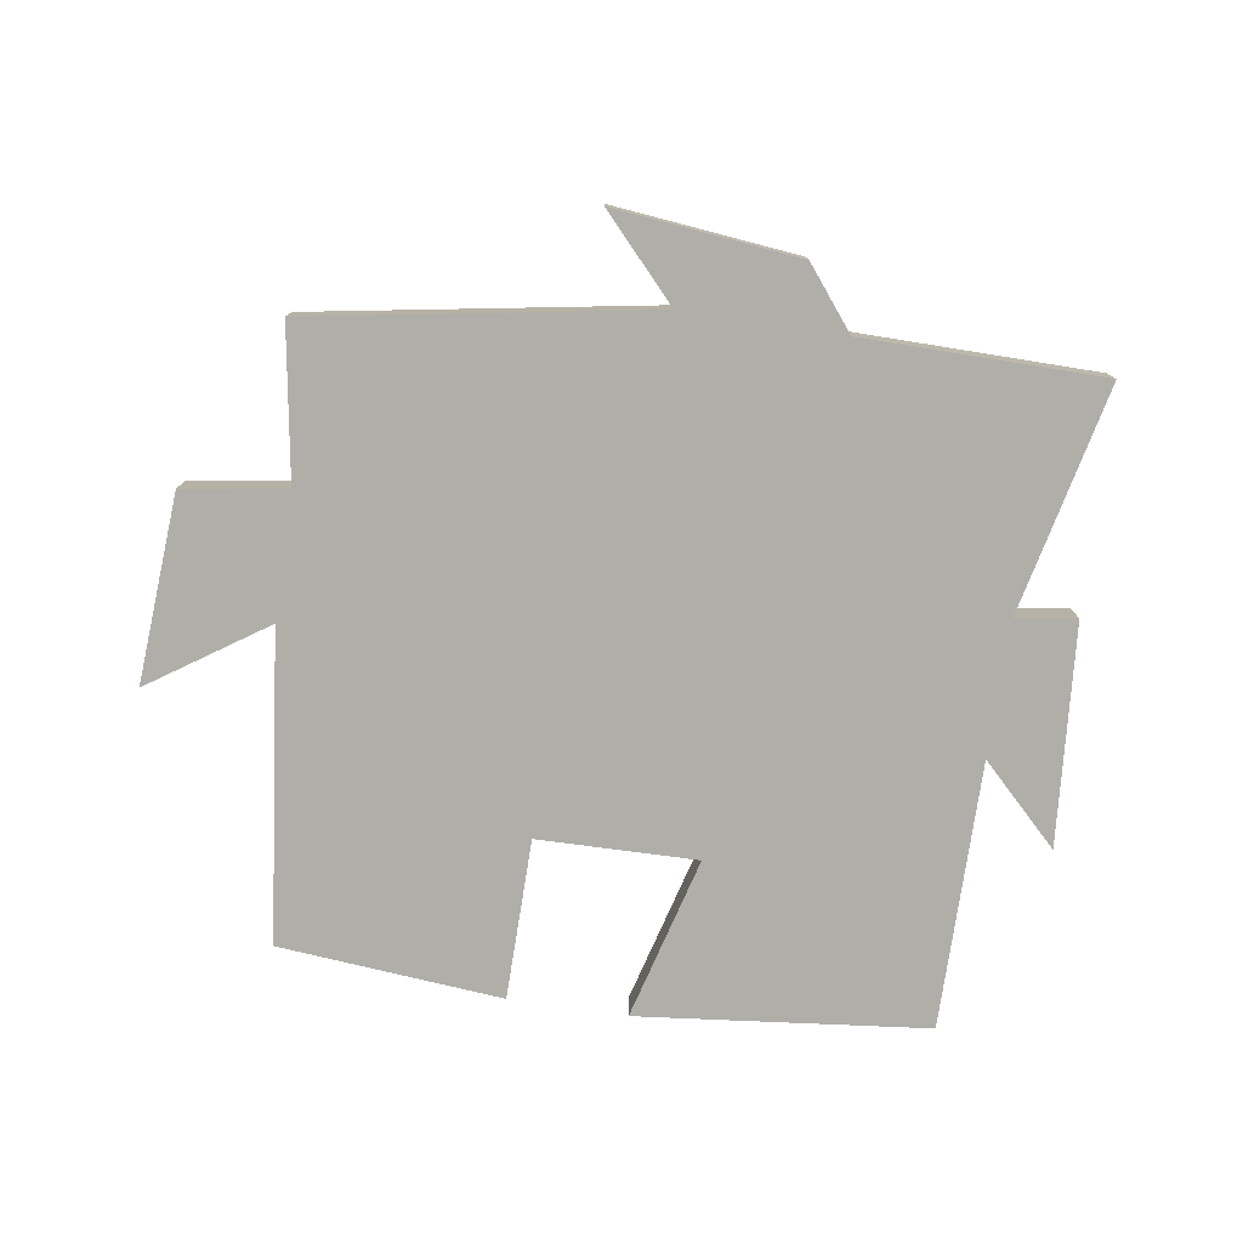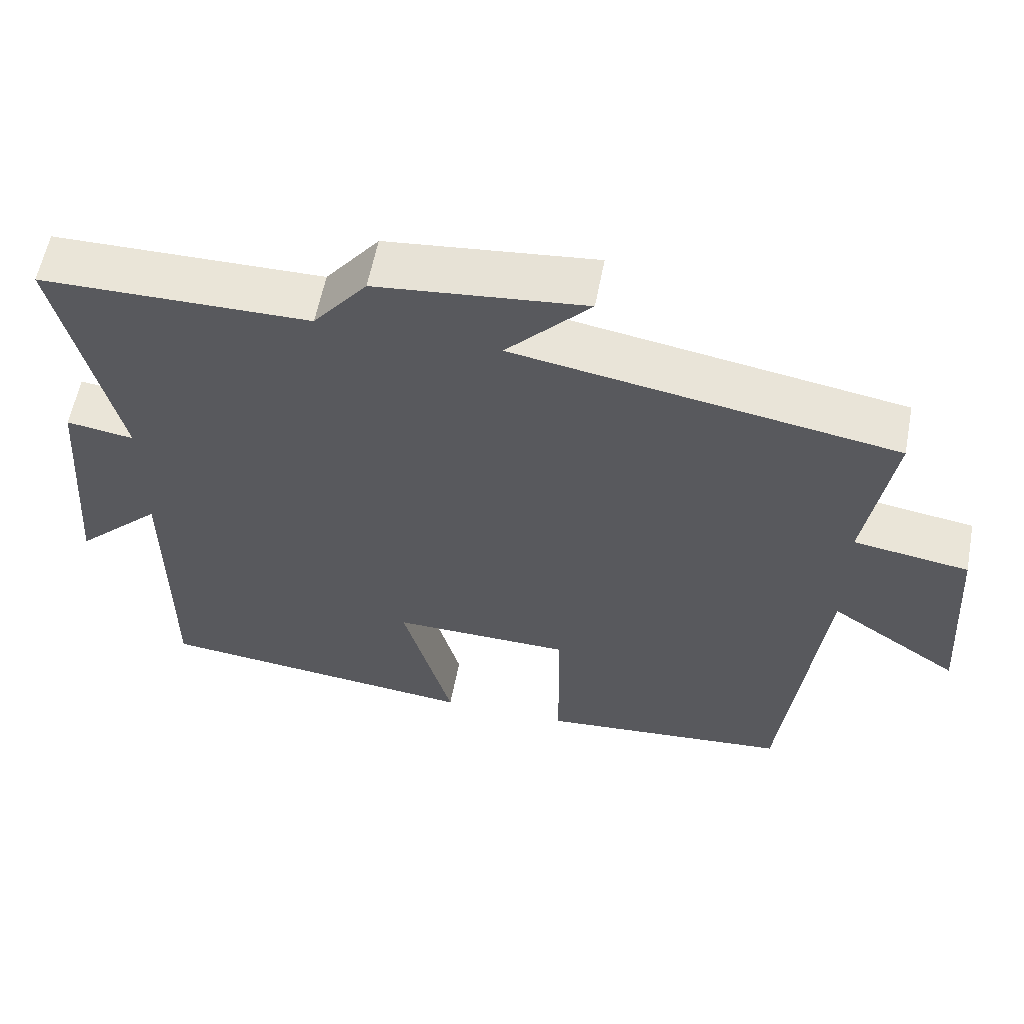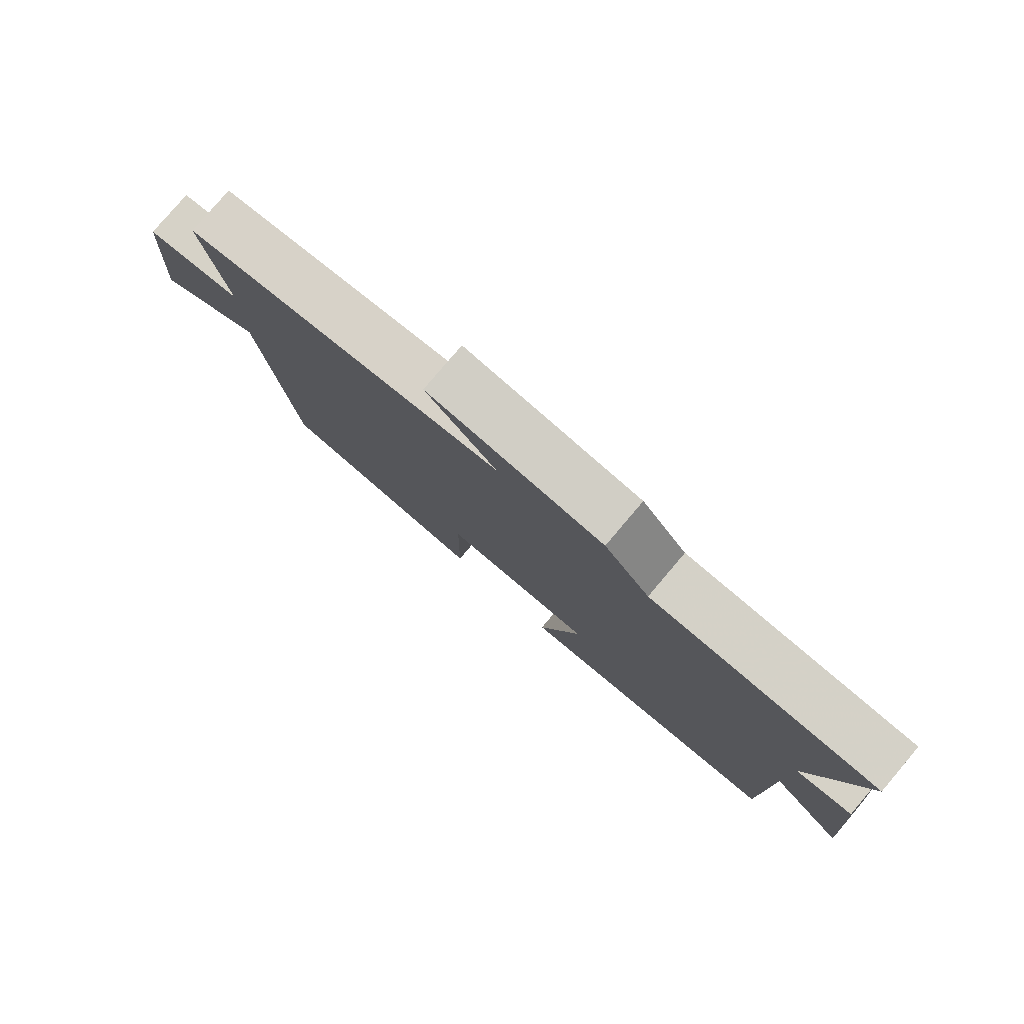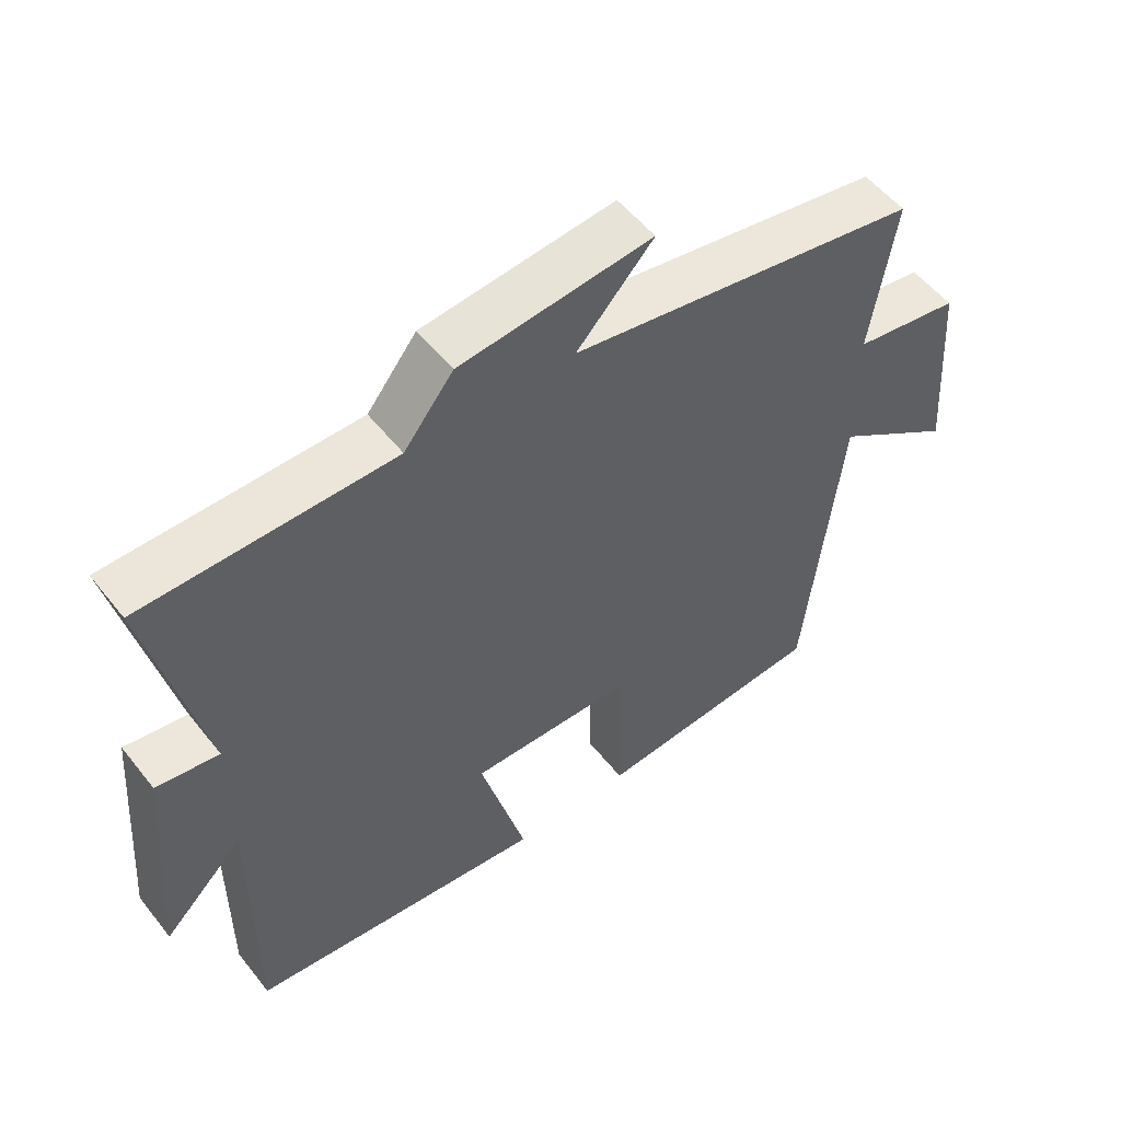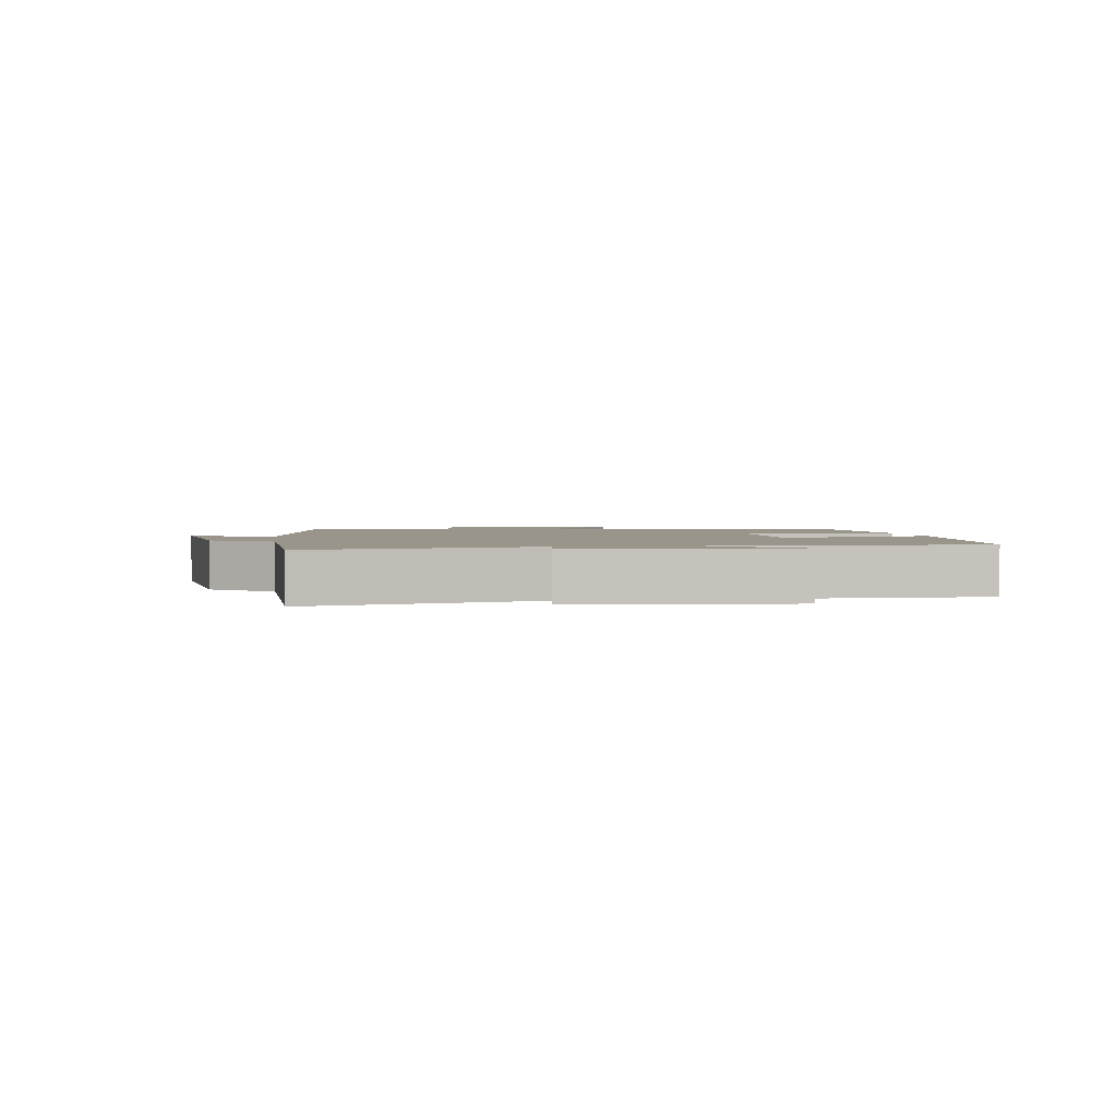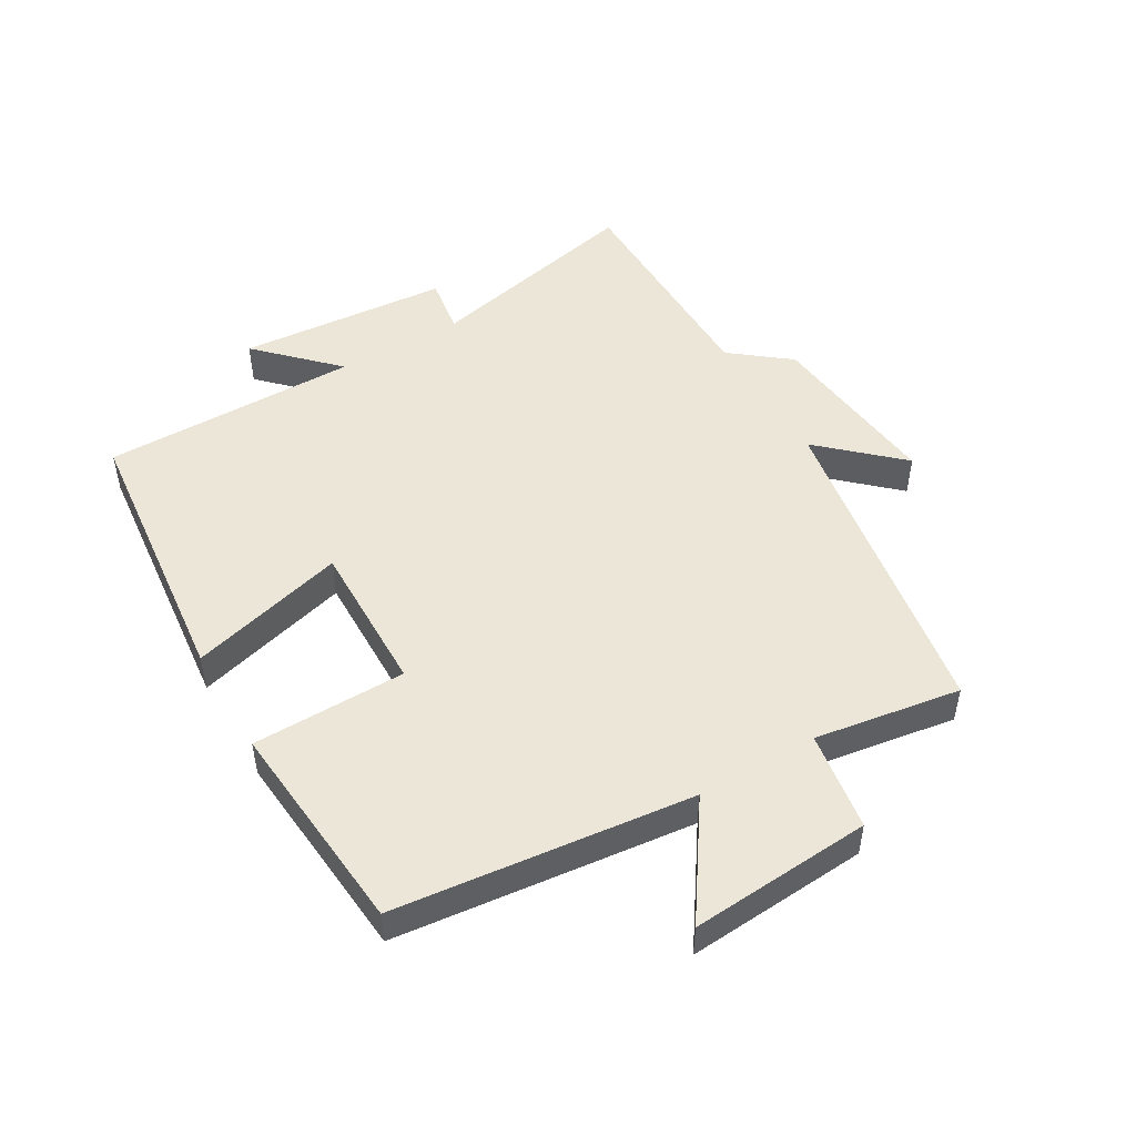
<metadata>
{"format":"obj","ext":"obj","renderer":"f3d","projection":"perspective","resolution":1024,"background":"white","views":[{"elev":-77.5,"azim":-8.5,"up":"+Y"},{"elev":58.7,"azim":-169.2,"up":"+Z"},{"elev":79.5,"azim":40.3,"up":"+Z"},{"elev":53.6,"azim":142.6,"up":"+Z"},{"elev":2.1,"azim":81.2,"up":"+Y"},{"elev":49.5,"azim":-120.3,"up":"+Y"}]}
</metadata>
<code>
v 0.578 0.07 0.496
v 0.5 0.07 0.151
v 0.591 0.07 0.165
v 0.617 0.07 -0.167
v 0.5 0.07 -0.051
v 0.501 0.07 -0.454
v 0.065 0.07 -0.5
v 0.132 0.07 -0.255
v -0.108 0.07 -0.259
v -0.111 0.07 -0.5
v -0.448 0.07 -0.47
v -0.5 0.07 -0.005
v -0.675 0.07 -0.123
v -0.655 0.07 0.161
v -0.5 0.07 0.185
v -0.536 0.07 0.414
v -0.024 0.07 0.5
v -0.136 0.07 0.621
v 0.144 0.07 0.591
v 0.216 0.07 0.5
v 0.578 0 0.496
v 0.5 0 0.151
v 0.591 0 0.165
v 0.617 0 -0.167
v 0.5 0 -0.051
v 0.501 0 -0.454
v 0.065 0 -0.5
v 0.132 0 -0.255
v -0.108 0 -0.259
v -0.111 0 -0.5
v -0.448 0 -0.47
v -0.5 0 -0.005
v -0.675 0 -0.123
v -0.655 0 0.161
v -0.5 0 0.185
v -0.536 0 0.414
v -0.024 0 0.5
v -0.136 0 0.621
v 0.144 0 0.591
v 0.216 0 0.5
f 17 18 19 20
f 15 16 17 20
f 15 20 1 2
f 12 13 14 15
f 12 15 2
f 9 10 11 12
f 8 9 12 2
f 5 6 7 8
f 5 8 2 3
f 3 4 5
f 40 39 38 37
f 40 37 36 35
f 22 21 40 35
f 35 34 33 32
f 22 35 32
f 32 31 30 29
f 22 32 29 28
f 28 27 26 25
f 23 22 28 25
f 25 24 23
f 1 21 22 2
f 2 22 23 3
f 3 23 24 4
f 4 24 25 5
f 5 25 26 6
f 6 26 27 7
f 7 27 28 8
f 8 28 29 9
f 9 29 30 10
f 10 30 31 11
f 11 31 32 12
f 12 32 33 13
f 13 33 34 14
f 14 34 35 15
f 15 35 36 16
f 16 36 37 17
f 17 37 38 18
f 18 38 39 19
f 19 39 40 20
f 20 40 21 1

</code>
